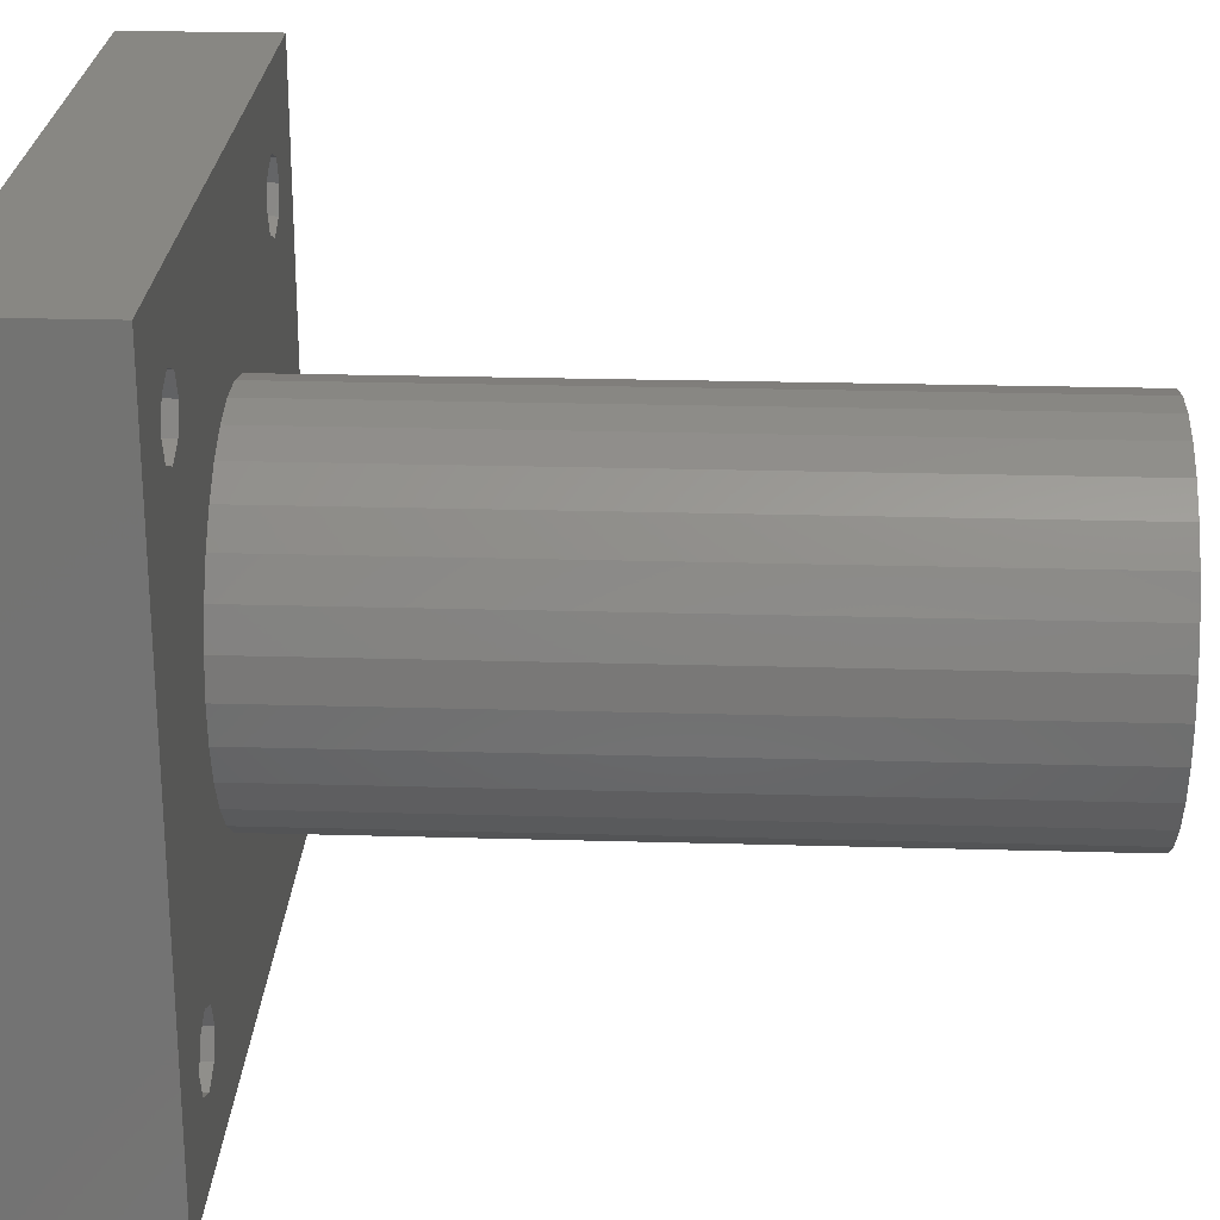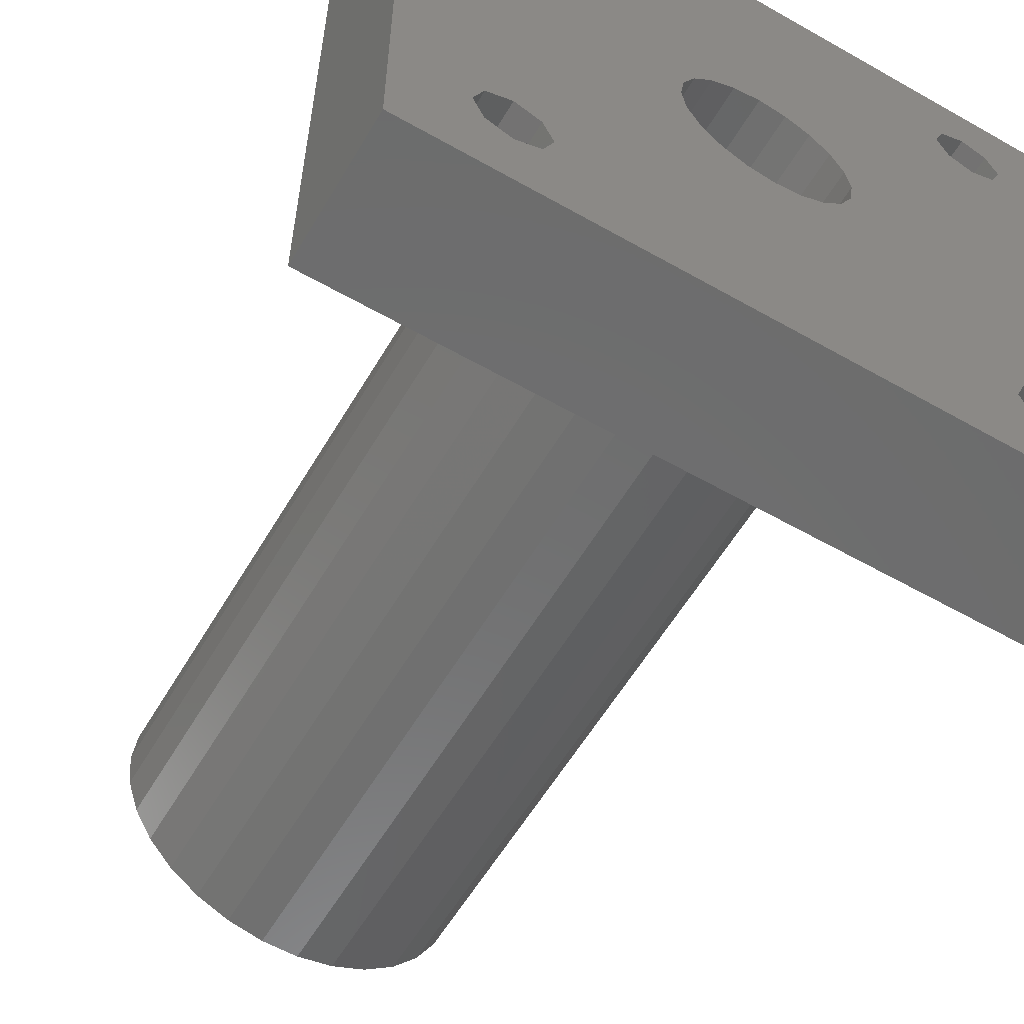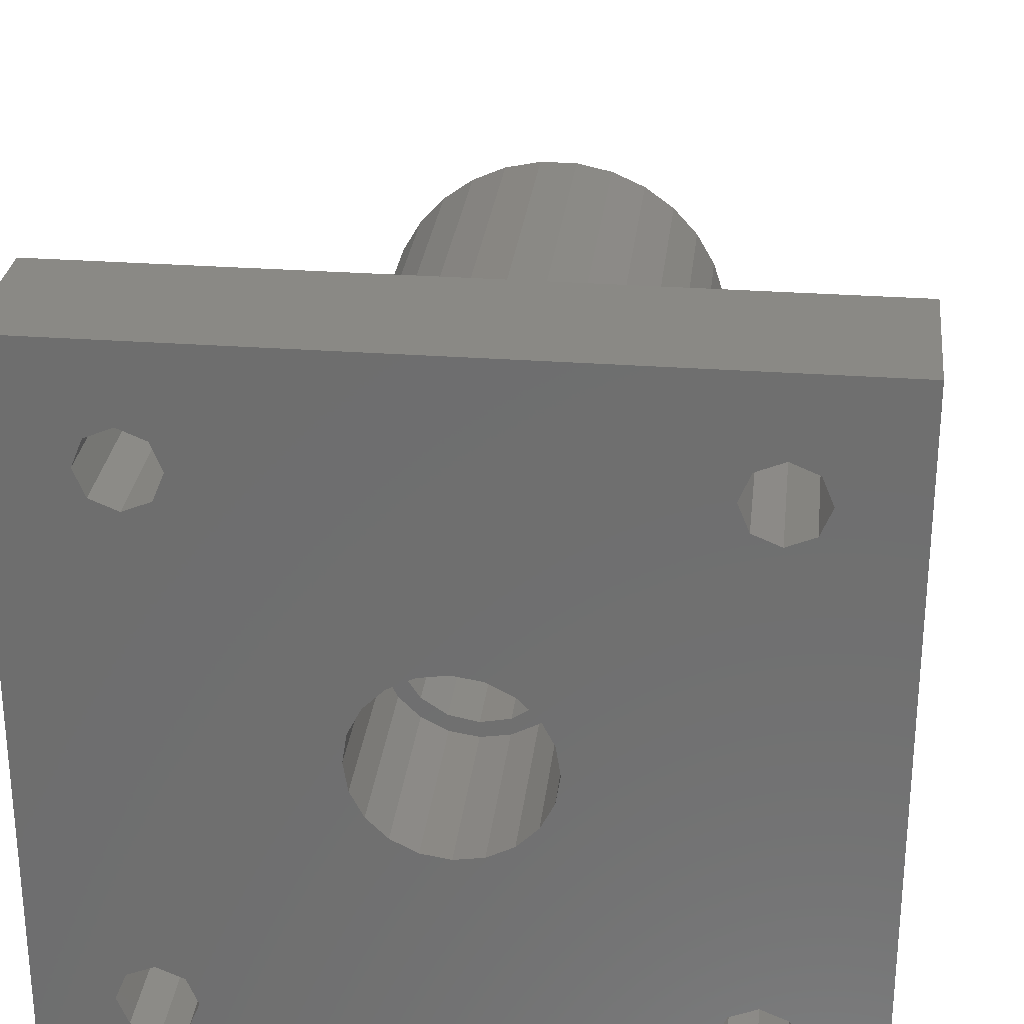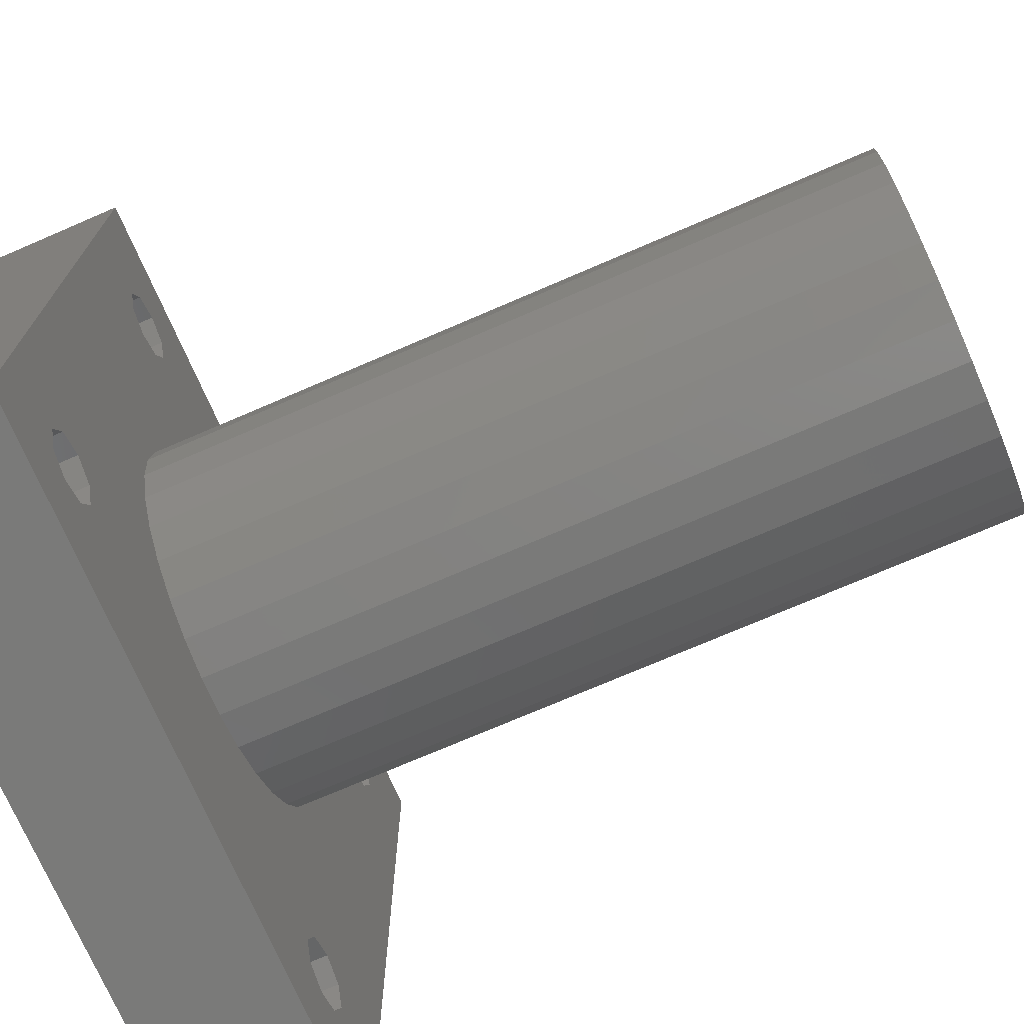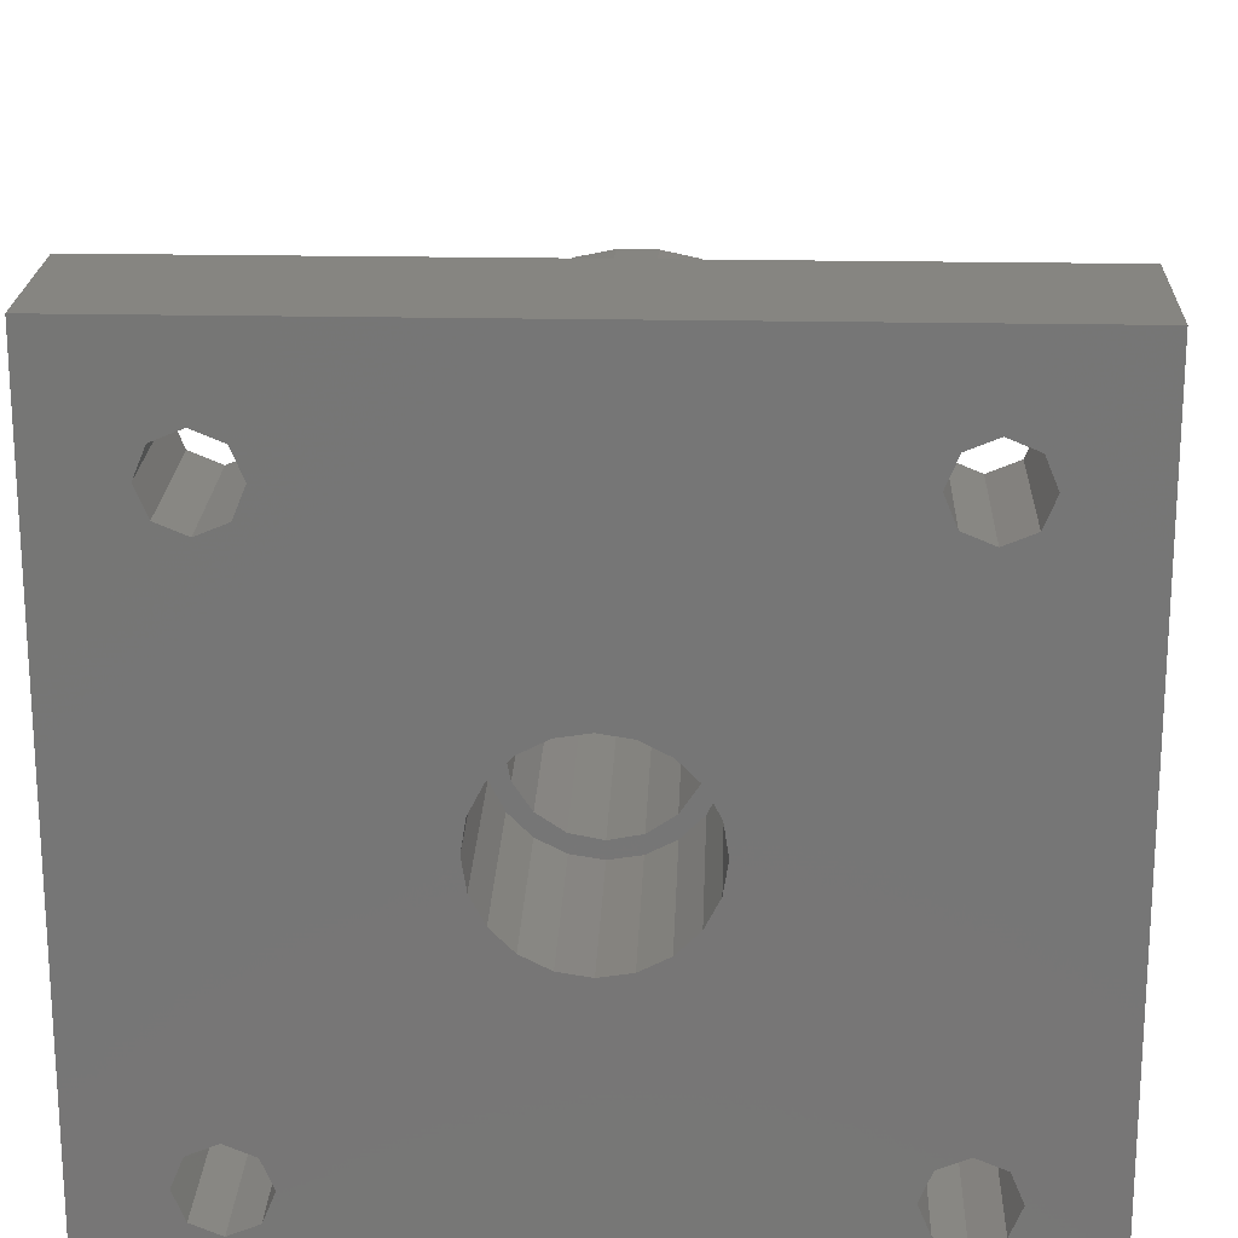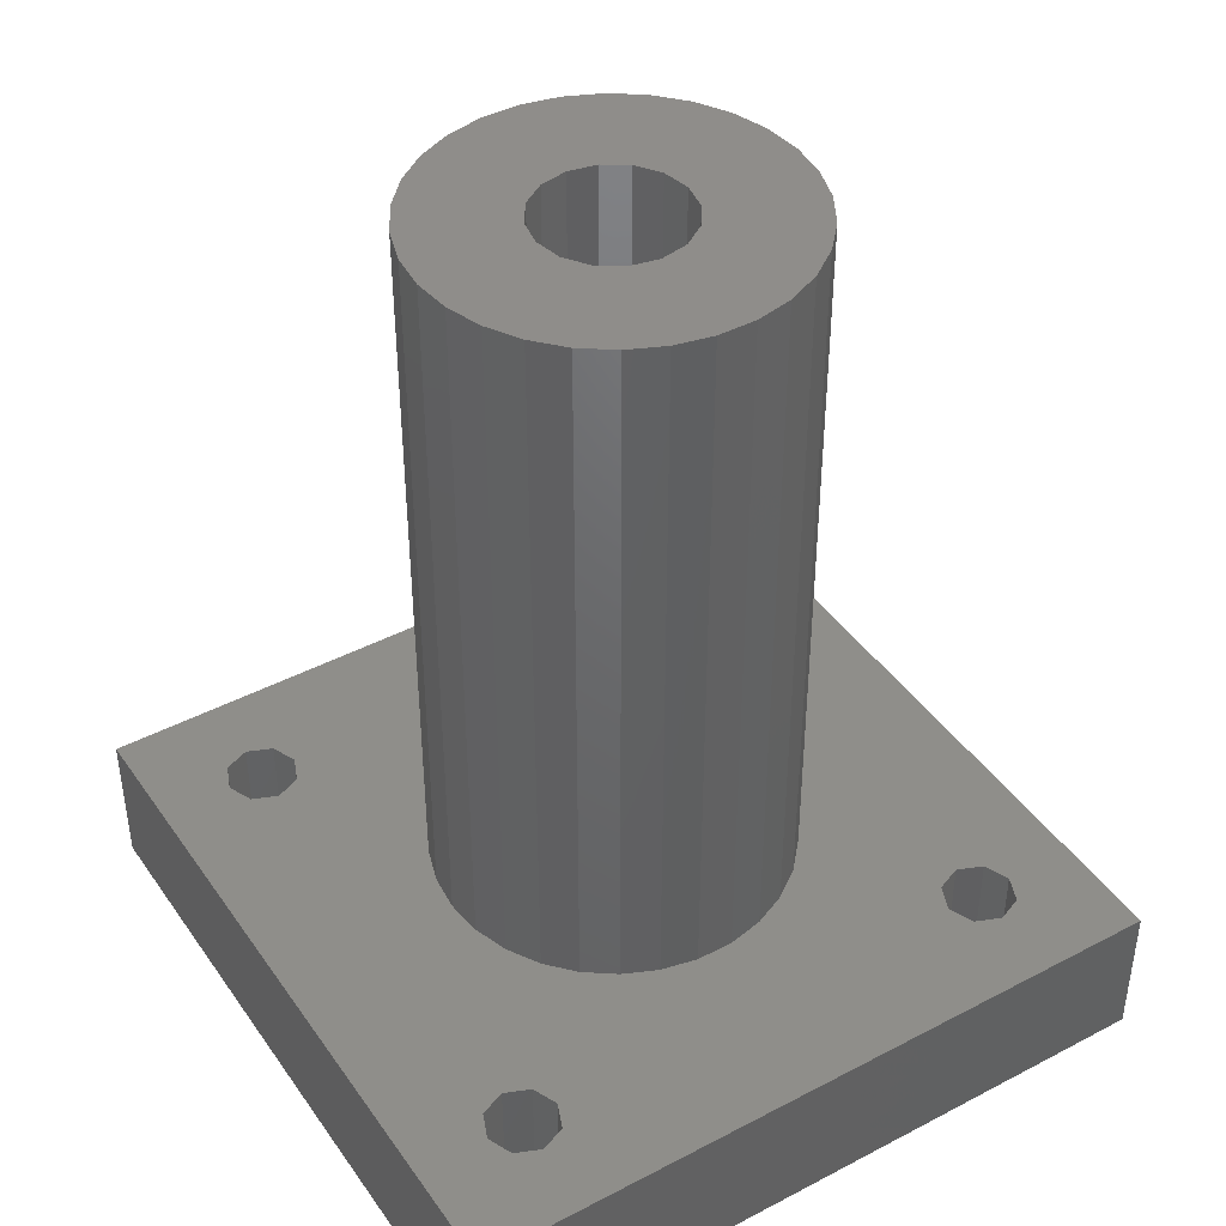
<metadata>
{"format":"stl","ext":"stl","renderer":"f3d","projection":"perspective","resolution":1024,"background":"white","views":[{"elev":24.4,"azim":-87.3,"up":"+Y"},{"elev":-58.7,"azim":149.6,"up":"+Y"},{"elev":28.3,"azim":-173.6,"up":"+Y"},{"elev":-72.8,"azim":-66.6,"up":"+Y"},{"elev":20.9,"azim":-177.9,"up":"+Y"},{"elev":42.4,"azim":-32.1,"up":"+Z"}]}
</metadata>
<code>
# stl→obj: 204 verts, 424 faces
v 12.18 2.588 60
v 11.37 5.064 10
v 11.37 5.064 60
v 12.18 2.588 10
v 12.45 0 60
v 12.45 0 10
v 10.07 7.318 10
v 10.07 7.318 60
v -3.847 11.84 10
v -6.225 10.78 60
v -3.847 11.84 60
v -6.225 10.78 10
v -8.331 -9.252 10
v -10.07 -7.318 60
v -10.07 -7.318 10
v -8.331 -9.252 60
v 12.18 -2.588 60
v 12.18 -2.588 10
v -10.07 7.318 10
v -8.331 9.252 60
v -8.331 9.252 10
v -10.07 7.318 60
v 11.37 -5.064 60
v 11.37 -5.064 10
v 6.225 10.78 10
v 3.847 11.84 60
v 6.225 10.78 60
v 3.847 11.84 10
v 5 0 60
v 4.619 1.913 60
v 4.619 -1.913 60
v 3.536 3.536 60
v 8.331 9.252 60
v 10.07 -7.318 60
v 3.536 -3.536 60
v 1.913 4.619 60
v 1.301 12.38 60
v 0 5 60
v -1.301 12.38 60
v -1.913 4.619 60
v -3.536 3.536 60
v 8.331 -9.252 60
v 6.225 -10.78 60
v 1.913 -4.619 60
v 3.847 -11.84 60
v 1.301 -12.38 60
v 0 -5 60
v -1.301 -12.38 60
v -1.913 -4.619 60
v -6.225 -10.78 60
v -3.536 -3.536 60
v -3.847 -11.84 60
v -4.619 -1.913 60
v -12.18 -2.588 60
v -5 0 60
v -4.619 1.913 60
v -11.37 5.064 60
v -12.18 2.588 60
v -11.37 -5.064 60
v -12.45 0 60
v 1.301 12.38 10
v -1.301 12.38 10
v 10.07 -7.318 10
v -6.225 -10.78 10
v -3.847 -11.84 10
v 8.331 9.252 10
v 1.301 -12.38 10
v 3.847 -11.84 10
v -1.301 -12.38 10
v 6.225 -10.78 10
v -12.45 0 10
v -12.18 2.588 10
v -11.37 5.064 10
v -12.18 -2.588 10
v -11.37 -5.064 10
v -5.754 -1.87 0
v -17.5 -15 0
v -6.05 0 0
v -15.73 15.73 0
v -15 17.5 0
v -17.5 15 0
v -19.27 -15.73 0
v -19.27 15.73 0
v -25 -25 0
v -20 -17.5 0
v 19.27 15.73 0
v 25 25 0
v 19.27 -15.73 0
v 20 17.5 0
v 17.5 -15 0
v 17.5 15 0
v 4.895 -3.556 0
v 15.73 -15.73 0
v 6.05 0 0
v 3.556 -4.895 0
v 15 -17.5 0
v 5.754 1.87 0
v 25 -25 0
v 20 -17.5 0
v 19.27 -19.27 0
v 17.5 -20 0
v 15.73 -19.27 0
v 4.895 3.556 0
v -15 -17.5 0
v 5.754 -1.87 0
v 1.87 -5.754 0
v 0 -6.05 0
v -1.87 -5.754 0
v -4.895 -3.556 0
v -15.73 -15.73 0
v -3.556 -4.895 0
v -15.73 -19.27 0
v -25 25 0
v -19.27 -19.27 0
v -17.5 -20 0
v 19.27 19.27 0
v 17.5 20 0
v 15.73 19.27 0
v 15.73 15.73 0
v 3.556 4.895 0
v 15 17.5 0
v 1.87 5.754 0
v 0 6.05 0
v -1.87 5.754 0
v -3.556 4.895 0
v -5.754 1.87 0
v -4.895 3.556 0
v -15.73 19.27 0
v -17.5 20 0
v -19.27 19.27 0
v -20 17.5 0
v 8.331 -9.252 10
v 25 -25 10
v 25 25 10
v -19.27 15.73 10
v -17.5 15 10
v -15.73 -15.73 10
v -15 -17.5 10
v -17.5 -15 10
v -19.27 -15.73 10
v -25 25 10
v -20 17.5 10
v 19.27 -15.73 10
v 19.27 15.73 10
v 20 -17.5 10
v 17.5 15 10
v 15.73 15.73 10
v 15 17.5 10
v 17.5 -15 10
v 20 17.5 10
v 19.27 19.27 10
v 17.5 20 10
v 15.73 19.27 10
v -15.73 19.27 10
v -15.73 15.73 10
v -15 17.5 10
v -25 -25 10
v -19.27 19.27 10
v -17.5 20 10
v 19.27 -19.27 10
v 17.5 -20 10
v 15.73 -19.27 10
v 15.73 -15.73 10
v 15 -17.5 10
v -15.73 -19.27 10
v -17.5 -20 10
v -19.27 -19.27 10
v -20 -17.5 10
v -3.536 3.536 12.7
v -1.913 4.619 12.7
v 4.619 1.913 12.7
v 3.536 3.536 12.7
v 5 0 12.7
v -4.619 1.913 12.7
v 0 -5 12.7
v -1.913 -4.619 12.7
v 1.913 -4.619 12.7
v 3.536 -3.536 12.7
v 4.619 -1.913 12.7
v -5 0 12.7
v 0 5 12.7
v 1.913 4.619 12.7
v -4.619 -1.913 12.7
v -3.536 -3.536 12.7
v 4.895 3.556 12.7
v 5.754 1.87 12.7
v 6.05 0 12.7
v 3.556 4.895 12.7
v 1.87 5.754 12.7
v 0 6.05 12.7
v -6.05 0 12.7
v -5.754 1.87 12.7
v 5.754 -1.87 12.7
v 4.895 -3.556 12.7
v -1.87 5.754 12.7
v -3.556 4.895 12.7
v -1.87 -5.754 12.7
v 0 -6.05 12.7
v 3.556 -4.895 12.7
v -4.895 -3.556 12.7
v -5.754 -1.87 12.7
v 1.87 -5.754 12.7
v -4.895 3.556 12.7
v -3.556 -4.895 12.7
f 1 2 3
f 2 1 4
f 5 4 1
f 4 5 6
f 3 7 8
f 7 3 2
f 9 10 11
f 10 9 12
f 13 14 15
f 14 13 16
f 17 6 5
f 6 17 18
f 19 20 21
f 20 19 22
f 23 18 17
f 18 23 24
f 25 26 27
f 26 25 28
f 12 20 10
f 20 12 21
f 29 5 1
f 30 1 3
f 5 29 17
f 30 3 8
f 31 17 29
f 32 8 33
f 17 31 23
f 32 33 27
f 23 31 34
f 35 34 31
f 1 30 29
f 36 27 26
f 8 32 30
f 27 36 32
f 37 36 26
f 37 38 36
f 39 38 37
f 39 40 38
f 11 40 39
f 10 40 11
f 40 10 41
f 20 41 10
f 22 41 20
f 34 35 42
f 42 35 43
f 44 43 35
f 43 44 45
f 44 46 45
f 47 46 44
f 47 48 46
f 49 48 47
f 50 49 51
f 49 52 48
f 14 51 53
f 54 53 55
f 41 22 56
f 49 50 52
f 57 56 22
f 51 16 50
f 58 56 57
f 51 14 16
f 56 58 55
f 53 59 14
f 60 55 58
f 53 54 59
f 55 60 54
f 61 39 37
f 39 61 62
f 34 24 23
f 24 34 63
f 64 52 50
f 52 64 65
f 8 66 33
f 66 8 7
f 28 37 26
f 37 28 61
f 62 11 39
f 11 62 9
f 67 45 46
f 45 67 68
f 65 48 52
f 48 65 69
f 68 43 45
f 43 68 70
f 71 58 72
f 58 71 60
f 72 57 73
f 57 72 58
f 13 50 16
f 50 13 64
f 66 27 33
f 27 66 25
f 74 60 71
f 60 74 54
f 75 54 74
f 54 75 59
f 76 77 78
f 78 79 80
f 81 78 77
f 78 81 79
f 82 81 77
f 82 83 81
f 84 82 85
f 82 84 83
f 86 87 88
f 87 86 89
f 90 86 88
f 90 91 86
f 92 90 93
f 90 94 91
f 95 93 96
f 97 91 94
f 88 98 99
f 98 100 99
f 98 101 100
f 98 102 101
f 103 91 97
f 104 96 102
f 90 105 94
f 90 92 105
f 93 95 92
f 96 106 95
f 96 107 106
f 96 104 107
f 107 104 108
f 77 109 110
f 111 110 109
f 110 111 104
f 108 104 111
f 112 102 98
f 102 112 104
f 84 112 98
f 113 83 84
f 114 84 85
f 115 84 114
f 112 84 115
f 98 88 87
f 116 87 89
f 117 87 116
f 118 87 117
f 91 103 119
f 120 119 103
f 119 120 121
f 122 121 120
f 123 121 122
f 80 121 123
f 80 123 124
f 80 124 125
f 109 77 76
f 78 80 126
f 80 127 126
f 80 125 127
f 121 80 118
f 128 118 80
f 118 128 87
f 113 128 129
f 128 113 87
f 130 113 129
f 131 113 130
f 83 113 131
f 15 59 75
f 59 15 14
f 69 46 48
f 46 69 67
f 42 63 34
f 63 42 132
f 70 42 43
f 42 70 132
f 73 22 19
f 22 73 57
f 133 87 134
f 87 133 98
f 135 72 136
f 71 137 138
f 72 135 71
f 71 139 137
f 140 71 135
f 71 140 139
f 141 135 142
f 135 141 140
f 143 133 144
f 133 143 145
f 4 144 146
f 144 6 143
f 7 146 147
f 18 143 6
f 25 147 148
f 143 18 149
f 144 134 150
f 134 151 150
f 134 152 151
f 134 153 152
f 24 149 18
f 144 4 6
f 146 2 4
f 146 7 2
f 28 148 153
f 147 66 7
f 147 25 66
f 148 28 25
f 153 61 28
f 154 153 134
f 153 154 61
f 61 154 62
f 62 154 9
f 19 136 73
f 136 19 155
f 21 155 19
f 12 155 21
f 155 12 156
f 156 9 154
f 9 156 12
f 141 154 134
f 157 140 141
f 158 141 142
f 159 141 158
f 154 141 159
f 134 144 133
f 160 133 145
f 161 133 160
f 162 133 161
f 63 149 24
f 149 63 163
f 132 163 63
f 70 163 132
f 163 70 164
f 68 164 70
f 164 68 162
f 67 162 68
f 165 162 67
f 165 67 69
f 165 69 65
f 138 65 64
f 73 136 72
f 71 138 74
f 138 75 74
f 138 15 75
f 138 13 15
f 138 64 13
f 65 138 165
f 162 165 133
f 157 165 166
f 165 157 133
f 167 157 166
f 168 157 167
f 140 157 168
f 84 141 113
f 141 84 157
f 87 141 134
f 141 87 113
f 84 133 157
f 133 84 98
f 169 40 41
f 40 169 170
f 171 32 172
f 32 171 30
f 173 30 171
f 30 173 29
f 56 169 41
f 169 56 174
f 175 49 47
f 49 175 176
f 177 47 44
f 47 177 175
f 178 44 35
f 44 178 177
f 178 31 179
f 31 178 35
f 55 174 56
f 174 55 180
f 179 29 173
f 29 179 31
f 170 38 40
f 38 170 181
f 181 36 38
f 36 181 182
f 182 32 36
f 32 182 172
f 51 183 53
f 183 51 184
f 53 180 55
f 180 53 183
f 176 51 49
f 51 176 184
f 97 185 103
f 185 97 186
f 94 186 97
f 186 94 187
f 103 188 120
f 188 103 185
f 123 189 190
f 189 123 122
f 191 126 192
f 126 191 78
f 92 193 105
f 193 92 194
f 122 188 189
f 188 122 120
f 125 195 196
f 195 125 124
f 107 197 198
f 197 107 108
f 95 194 92
f 194 95 199
f 200 76 201
f 76 200 109
f 124 190 195
f 190 124 123
f 95 202 199
f 202 95 106
f 106 198 202
f 198 106 107
f 201 78 191
f 78 201 76
f 192 127 203
f 127 192 126
f 203 125 196
f 125 203 127
f 173 187 193
f 187 173 186
f 179 193 194
f 193 179 173
f 178 194 199
f 194 178 179
f 199 177 178
f 202 177 199
f 175 202 198
f 202 175 177
f 197 175 198
f 197 176 175
f 204 176 197
f 176 204 184
f 200 184 204
f 184 200 183
f 201 183 200
f 183 201 180
f 171 186 173
f 186 171 185
f 172 185 171
f 185 172 188
f 182 188 172
f 182 189 188
f 181 189 182
f 181 190 189
f 181 195 190
f 170 195 181
f 196 170 169
f 170 196 195
f 203 169 174
f 169 203 196
f 192 174 180
f 191 180 201
f 174 192 203
f 180 191 192
f 105 187 94
f 187 105 193
f 204 109 200
f 109 204 111
f 108 204 197
f 204 108 111
f 77 137 139
f 137 77 110
f 104 137 110
f 137 104 138
f 82 139 140
f 139 82 77
f 168 82 140
f 82 168 85
f 112 166 165
f 166 112 115
f 167 85 168
f 85 167 114
f 112 138 104
f 138 112 165
f 115 167 166
f 167 115 114
f 90 143 149
f 143 90 88
f 99 143 88
f 143 99 145
f 93 149 163
f 149 93 90
f 100 145 99
f 145 100 160
f 164 93 163
f 93 164 96
f 101 162 161
f 162 101 102
f 100 161 160
f 161 100 101
f 162 96 164
f 96 162 102
f 135 131 142
f 131 135 83
f 129 154 159
f 154 129 128
f 80 154 128
f 154 80 156
f 130 159 158
f 159 130 129
f 79 136 155
f 136 79 81
f 142 130 158
f 130 142 131
f 79 156 80
f 156 79 155
f 81 135 136
f 135 81 83
f 91 147 146
f 147 91 119
f 117 151 152
f 151 117 116
f 89 151 116
f 151 89 150
f 118 152 153
f 152 118 117
f 86 146 144
f 146 86 91
f 86 150 89
f 150 86 144
f 147 121 148
f 121 147 119
f 148 118 153
f 118 148 121

</code>
